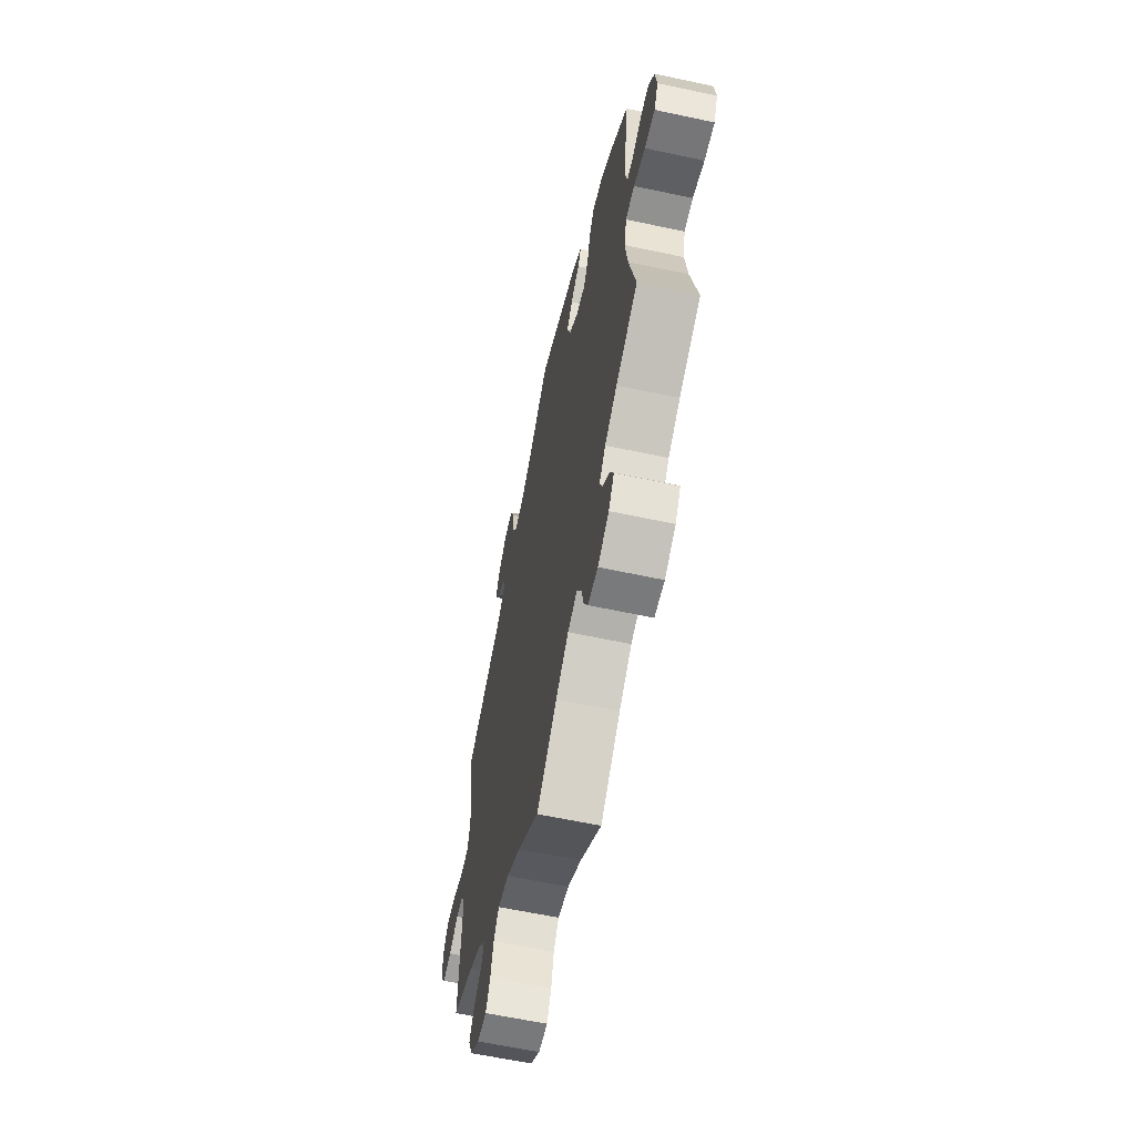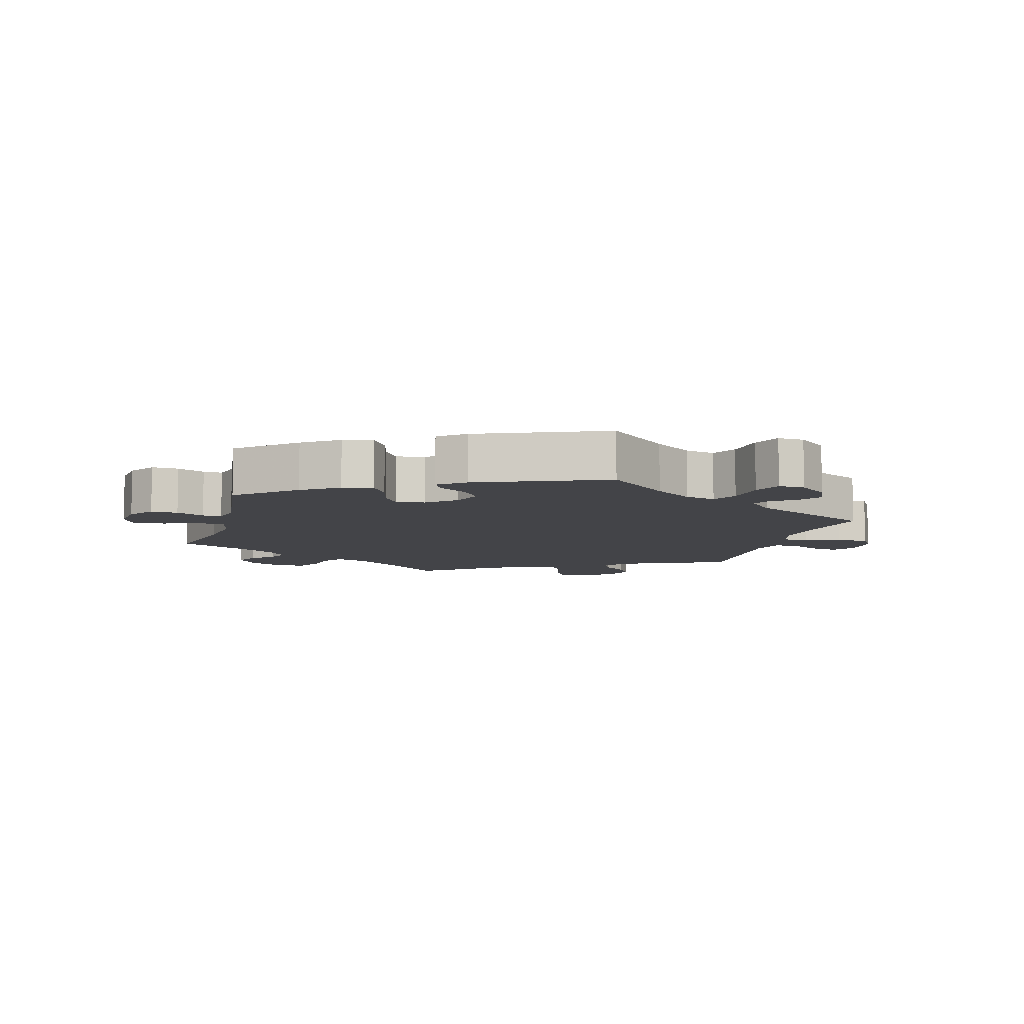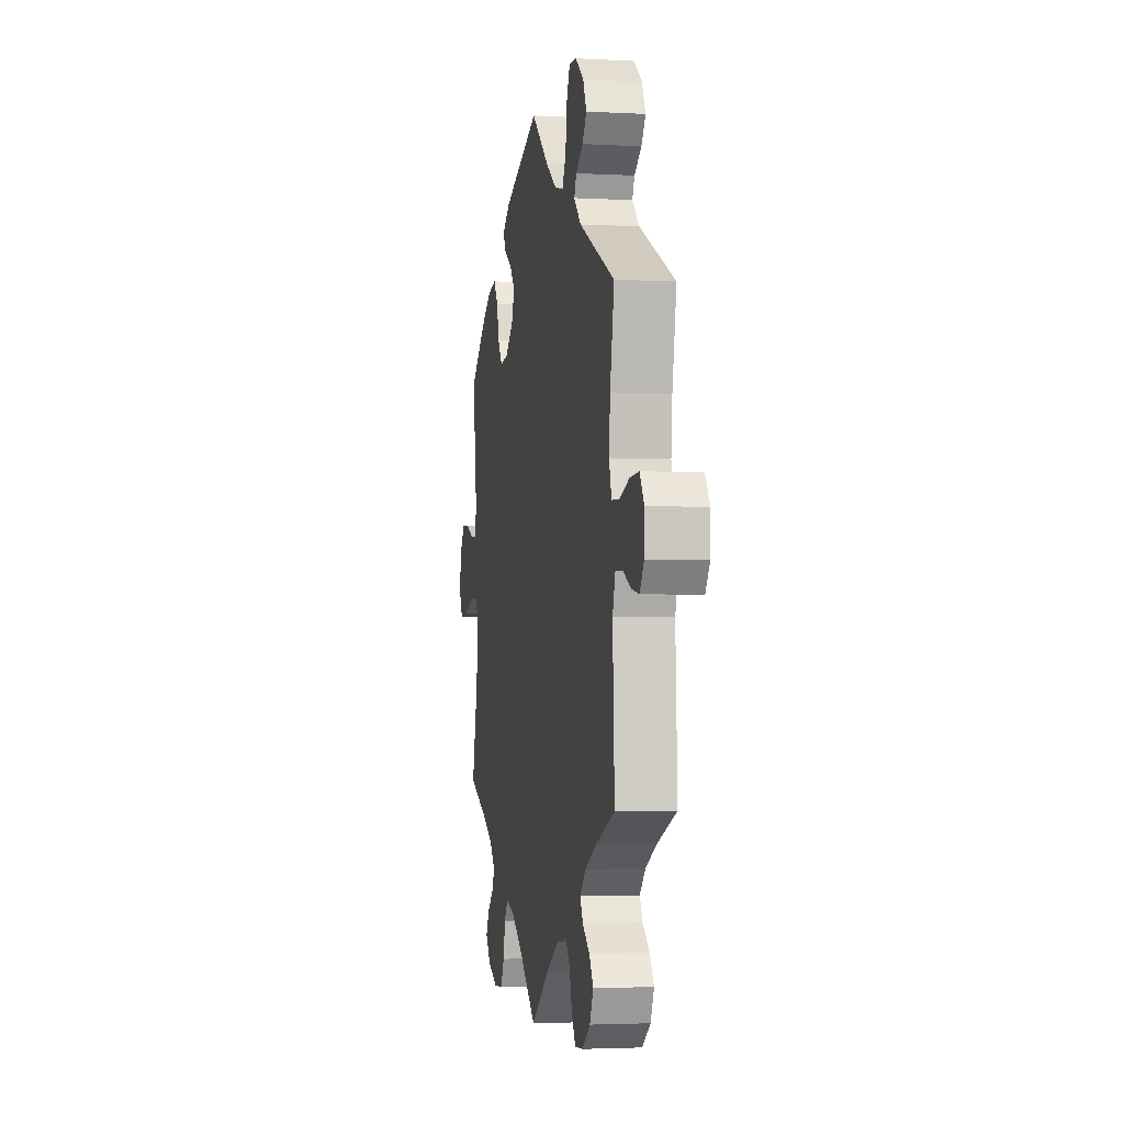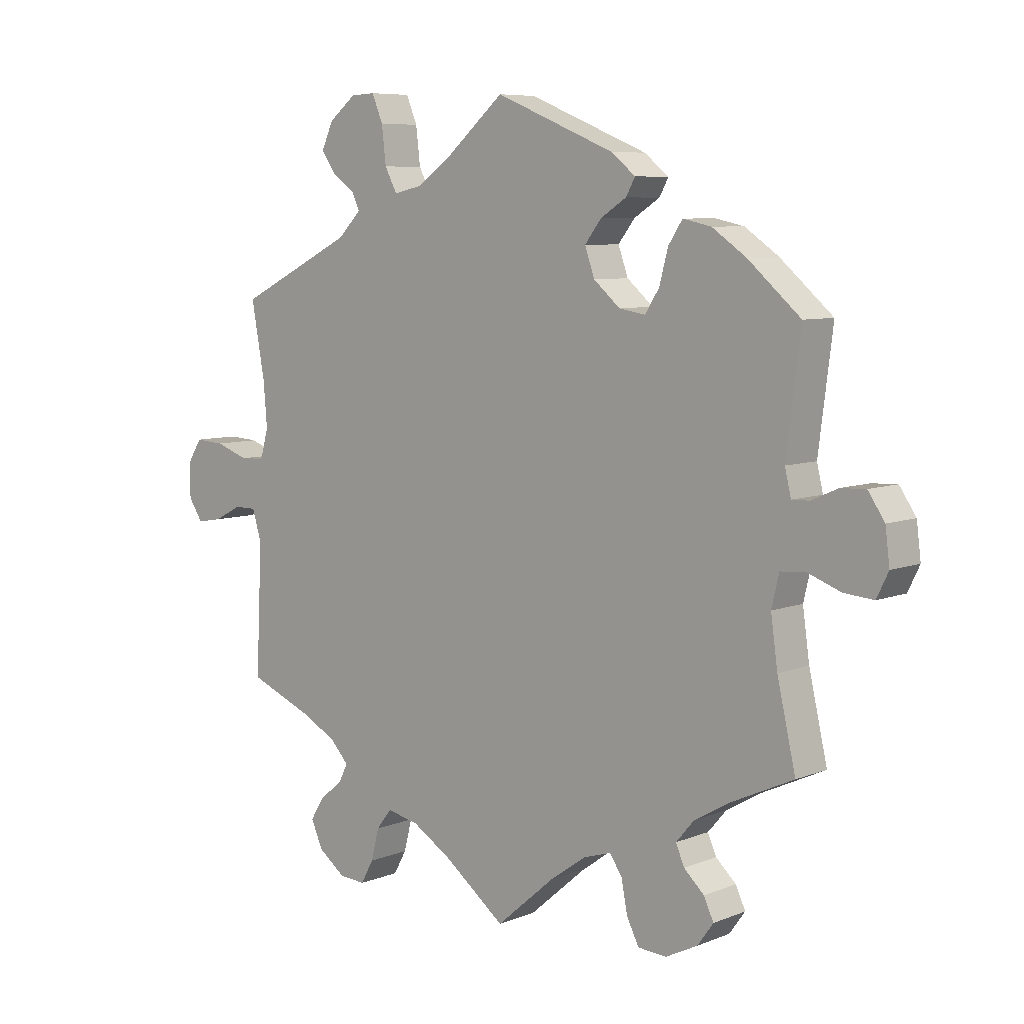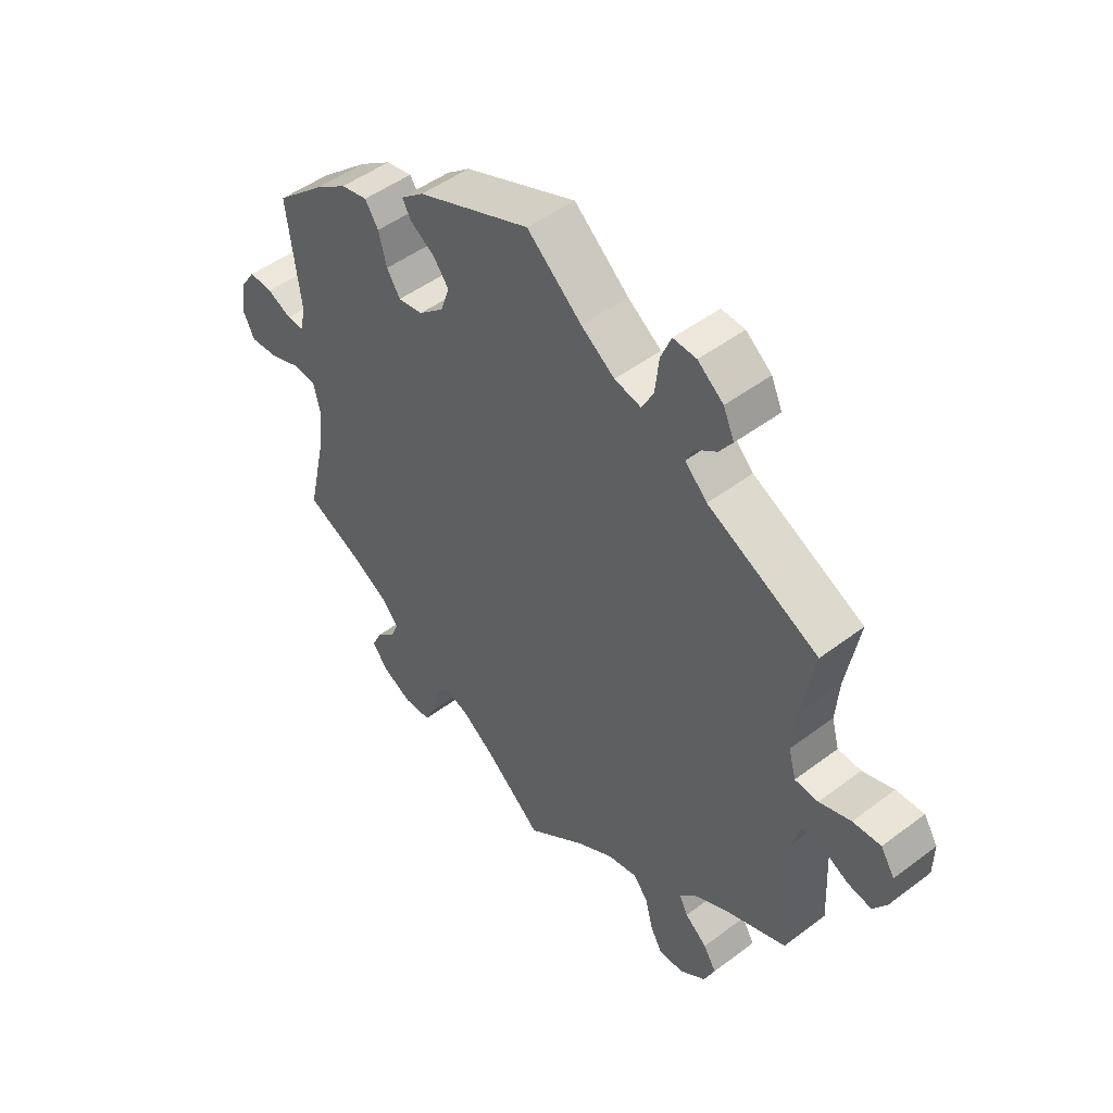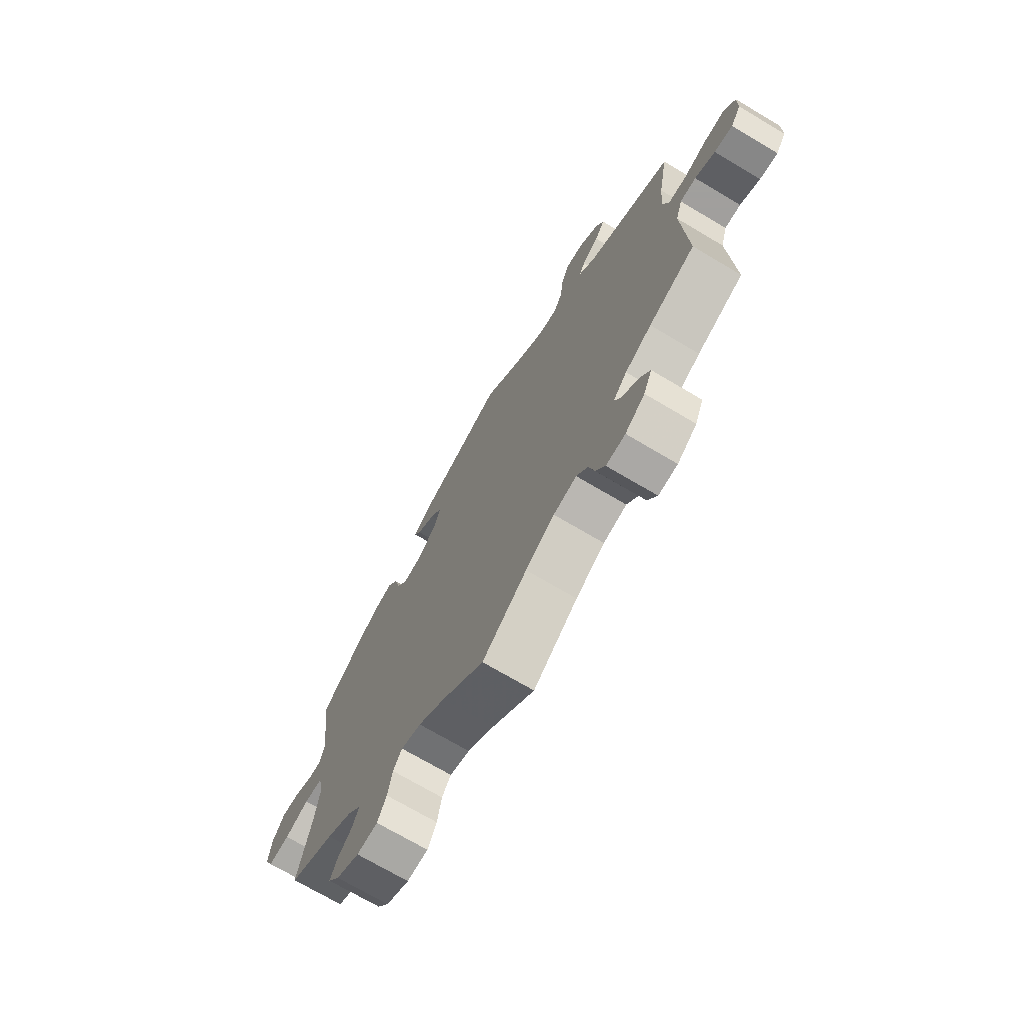
<metadata>
{"format":"obj","ext":"obj","renderer":"f3d","projection":"perspective","resolution":1024,"background":"white","views":[{"elev":-61.7,"azim":-102.3,"up":"+Z"},{"elev":-8.3,"azim":-15.8,"up":"+Y"},{"elev":-2.8,"azim":79.3,"up":"+Z"},{"elev":7.2,"azim":-138.3,"up":"+Z"},{"elev":48.7,"azim":50.0,"up":"+Z"},{"elev":-71.5,"azim":59.3,"up":"+Z"}]}
</metadata>
<code>
v 0.397 0.07 -0.331
v 0.338 0.07 -0.362
v 0.307 0.07 -0.395
v 0.322 0.07 -0.425
v 0.36 0.07 -0.456
v 0.382 0.07 -0.492
v 0.363 0.07 -0.535
v 0.319 0.07 -0.568
v 0.276 0.07 -0.571
v 0.255 0.07 -0.533
v 0.242 0.07 -0.482
v 0.217 0.07 -0.45
v 0.165 0.07 -0.461
v 0.1 0.07 -0.501
v 0 0.07 -0.578
v -0.095 0.07 -0.496
v -0.155 0.07 -0.453
v -0.2 0.07 -0.439
v -0.22 0.07 -0.468
v -0.23 0.07 -0.52
v -0.25 0.07 -0.56
v -0.297 0.07 -0.563
v -0.349 0.07 -0.537
v -0.375 0.07 -0.501
v -0.359 0.07 -0.467
v -0.326 0.07 -0.436
v -0.312 0.07 -0.404
v -0.342 0.07 -0.369
v -0.399 0.07 -0.336
v -0.501 0.07 -0.289
v -0.471 0.07 -0.157
v -0.46 0.07 -0.078
v -0.472 0.07 -0.027
v -0.513 0.07 -0.024
v -0.567 0.07 -0.044
v -0.615 0.07 -0.048
v -0.634 0.07 -0.009
v -0.627 0.07 0.047
v -0.6 0.07 0.087
v -0.559 0.07 0.085
v -0.517 0.07 0.066
v -0.488 0.07 0.065
v -0.478 0.07 0.107
v -0.501 0.07 0.289
v -0.415 0.07 0.364
v -0.36 0.07 0.402
v -0.314 0.07 0.412
v -0.291 0.07 0.377
v -0.277 0.07 0.324
v -0.254 0.07 0.288
v -0.211 0.07 0.295
v -0.168 0.07 0.332
v -0.152 0.07 0.377
v -0.179 0.07 0.412
v -0.221 0.07 0.439
v -0.236 0.07 0.466
v -0.196 0.07 0.498
v -0.001 0.07 0.578
v 0.093 0.07 0.497
v 0.151 0.07 0.456
v 0.197 0.07 0.446
v 0.217 0.07 0.484
v 0.224 0.07 0.544
v 0.242 0.07 0.587
v 0.282 0.07 0.585
v 0.326 0.07 0.55
v 0.345 0.07 0.508
v 0.322 0.07 0.475
v 0.284 0.07 0.448
v 0.272 0.07 0.421
v 0.31 0.07 0.383
v 0.5 0.07 0.289
v 0.478 0.07 0.168
v 0.472 0.07 0.096
v 0.485 0.07 0.049
v 0.525 0.07 0.047
v 0.579 0.07 0.066
v 0.627 0.07 0.069
v 0.651 0.07 0.031
v 0.65 0.07 -0.024
v 0.627 0.07 -0.059
v 0.586 0.07 -0.052
v 0.541 0.07 -0.029
v 0.505 0.07 -0.029
v 0.49 0.07 -0.079
v 0.5 0.07 -0.289
v 0.397 0 -0.331
v 0.338 0 -0.362
v 0.307 0 -0.395
v 0.322 0 -0.425
v 0.36 0 -0.456
v 0.382 0 -0.492
v 0.363 0 -0.535
v 0.319 0 -0.568
v 0.276 0 -0.571
v 0.255 0 -0.533
v 0.242 0 -0.482
v 0.217 0 -0.45
v 0.165 0 -0.461
v 0.1 0 -0.501
v 0 0 -0.578
v -0.095 0 -0.496
v -0.155 0 -0.453
v -0.2 0 -0.439
v -0.22 0 -0.468
v -0.23 0 -0.52
v -0.25 0 -0.56
v -0.297 0 -0.563
v -0.349 0 -0.537
v -0.375 0 -0.501
v -0.359 0 -0.467
v -0.326 0 -0.436
v -0.312 0 -0.404
v -0.342 0 -0.369
v -0.399 0 -0.336
v -0.501 0 -0.289
v -0.471 0 -0.157
v -0.46 0 -0.078
v -0.472 0 -0.027
v -0.513 0 -0.024
v -0.567 0 -0.044
v -0.615 0 -0.048
v -0.634 0 -0.009
v -0.627 0 0.047
v -0.6 0 0.087
v -0.559 0 0.085
v -0.517 0 0.066
v -0.488 0 0.065
v -0.478 0 0.107
v -0.501 0 0.289
v -0.415 0 0.364
v -0.36 0 0.402
v -0.314 0 0.412
v -0.291 0 0.377
v -0.277 0 0.324
v -0.254 0 0.288
v -0.211 0 0.295
v -0.168 0 0.332
v -0.152 0 0.377
v -0.179 0 0.412
v -0.221 0 0.439
v -0.236 0 0.466
v -0.196 0 0.498
v -0.001 0 0.578
v 0.093 0 0.497
v 0.151 0 0.456
v 0.197 0 0.446
v 0.217 0 0.484
v 0.224 0 0.544
v 0.242 0 0.587
v 0.282 0 0.585
v 0.326 0 0.55
v 0.345 0 0.508
v 0.322 0 0.475
v 0.284 0 0.448
v 0.272 0 0.421
v 0.31 0 0.383
v 0.5 0 0.289
v 0.478 0 0.168
v 0.472 0 0.096
v 0.485 0 0.049
v 0.525 0 0.047
v 0.579 0 0.066
v 0.627 0 0.069
v 0.651 0 0.031
v 0.65 0 -0.024
v 0.627 0 -0.059
v 0.586 0 -0.052
v 0.541 0 -0.029
v 0.505 0 -0.029
v 0.49 0 -0.079
v 0.5 0 -0.289
f 85 86 1
f 84 85 1 2
f 80 81 82 83
f 80 83 84
f 79 80 84
f 76 77 78 79
f 75 76 79 84
f 74 75 84 2
f 71 72 73
f 70 71 73 74
f 66 67 68 69
f 66 69 70
f 65 66 70
f 62 63 64 65
f 61 62 65 70
f 60 61 70 74
f 56 57 58 59
f 54 55 56 59
f 53 54 59 60
f 52 53 60 74
f 46 47 48 49
f 46 49 50
f 43 44 45 46
f 42 43 46 50
f 38 39 40 41
f 38 41 42
f 37 38 42
f 34 35 36 37
f 33 34 37 42
f 32 33 42 50
f 29 30 31
f 28 29 31 32
f 27 28 32 50
f 23 24 25 26
f 23 26 27
f 22 23 27
f 19 20 21 22
f 18 19 22 27
f 17 18 27 50
f 14 15 16
f 13 14 16 17
f 12 13 17 50
f 8 9 10 11
f 4 5 6 7
f 3 4 7 8
f 52 74 2 3
f 51 52 3 8
f 12 50 51
f 8 11 12 51
f 87 172 171
f 88 87 171 170
f 169 168 167 166
f 170 169 166
f 170 166 165
f 165 164 163 162
f 170 165 162 161
f 88 170 161 160
f 159 158 157
f 160 159 157 156
f 155 154 153 152
f 156 155 152
f 156 152 151
f 151 150 149 148
f 156 151 148 147
f 160 156 147 146
f 145 144 143 142
f 145 142 141 140
f 146 145 140 139
f 160 146 139 138
f 135 134 133 132
f 136 135 132
f 132 131 130 129
f 136 132 129 128
f 127 126 125 124
f 128 127 124
f 128 124 123
f 123 122 121 120
f 128 123 120 119
f 136 128 119 118
f 117 116 115
f 118 117 115 114
f 136 118 114 113
f 112 111 110 109
f 113 112 109
f 113 109 108
f 108 107 106 105
f 113 108 105 104
f 136 113 104 103
f 102 101 100
f 103 102 100 99
f 136 103 99 98
f 97 96 95 94
f 93 92 91 90
f 94 93 90 89
f 89 88 160 138
f 94 89 138 137
f 137 136 98
f 137 98 97 94
f 1 87 88 2
f 2 88 89 3
f 3 89 90 4
f 4 90 91 5
f 5 91 92 6
f 6 92 93 7
f 7 93 94 8
f 8 94 95 9
f 9 95 96 10
f 10 96 97 11
f 11 97 98 12
f 12 98 99 13
f 13 99 100 14
f 14 100 101 15
f 15 101 102 16
f 16 102 103 17
f 17 103 104 18
f 18 104 105 19
f 19 105 106 20
f 20 106 107 21
f 21 107 108 22
f 22 108 109 23
f 23 109 110 24
f 24 110 111 25
f 25 111 112 26
f 26 112 113 27
f 27 113 114 28
f 28 114 115 29
f 29 115 116 30
f 30 116 117 31
f 31 117 118 32
f 32 118 119 33
f 33 119 120 34
f 34 120 121 35
f 35 121 122 36
f 36 122 123 37
f 37 123 124 38
f 38 124 125 39
f 39 125 126 40
f 40 126 127 41
f 41 127 128 42
f 42 128 129 43
f 43 129 130 44
f 44 130 131 45
f 45 131 132 46
f 46 132 133 47
f 47 133 134 48
f 48 134 135 49
f 49 135 136 50
f 50 136 137 51
f 51 137 138 52
f 52 138 139 53
f 53 139 140 54
f 54 140 141 55
f 55 141 142 56
f 56 142 143 57
f 57 143 144 58
f 58 144 145 59
f 59 145 146 60
f 60 146 147 61
f 61 147 148 62
f 62 148 149 63
f 63 149 150 64
f 64 150 151 65
f 65 151 152 66
f 66 152 153 67
f 67 153 154 68
f 68 154 155 69
f 69 155 156 70
f 70 156 157 71
f 71 157 158 72
f 72 158 159 73
f 73 159 160 74
f 74 160 161 75
f 75 161 162 76
f 76 162 163 77
f 77 163 164 78
f 78 164 165 79
f 79 165 166 80
f 80 166 167 81
f 81 167 168 82
f 82 168 169 83
f 83 169 170 84
f 84 170 171 85
f 85 171 172 86
f 86 172 87 1

</code>
